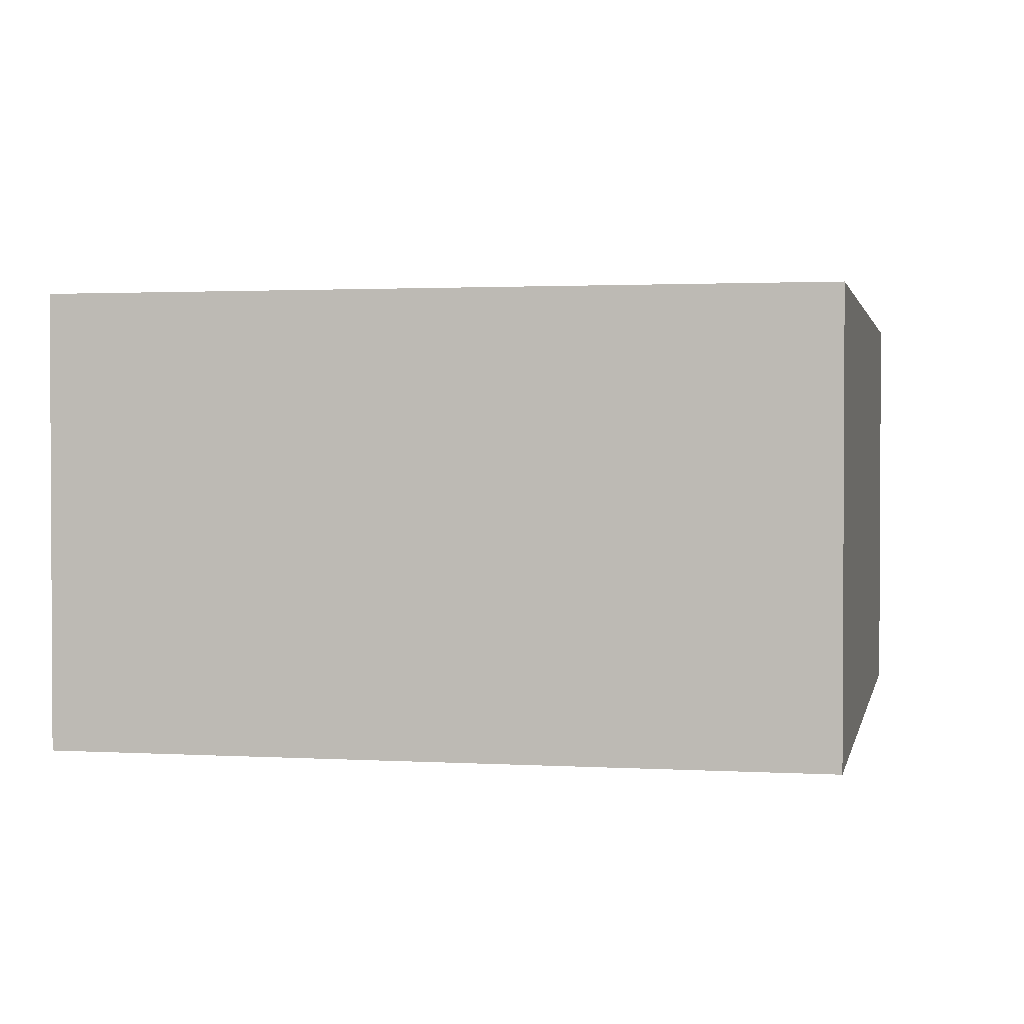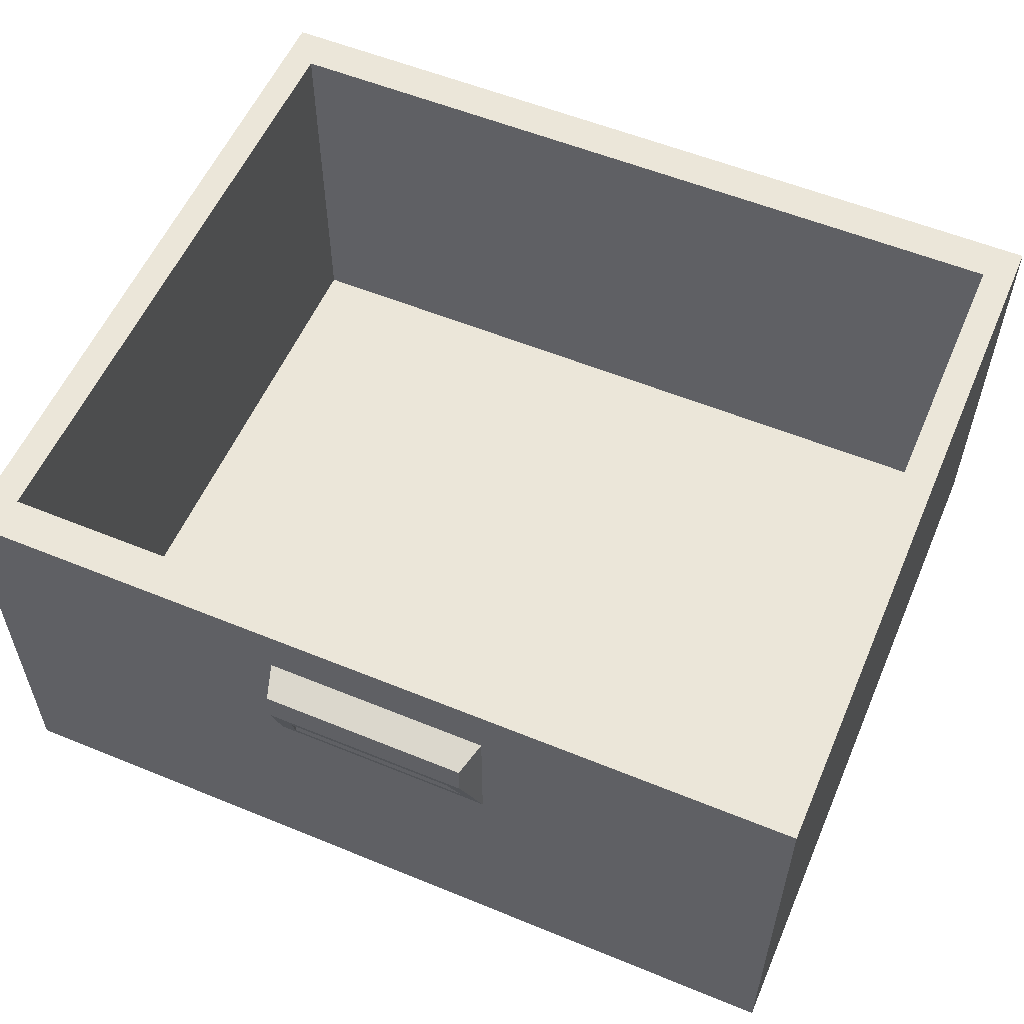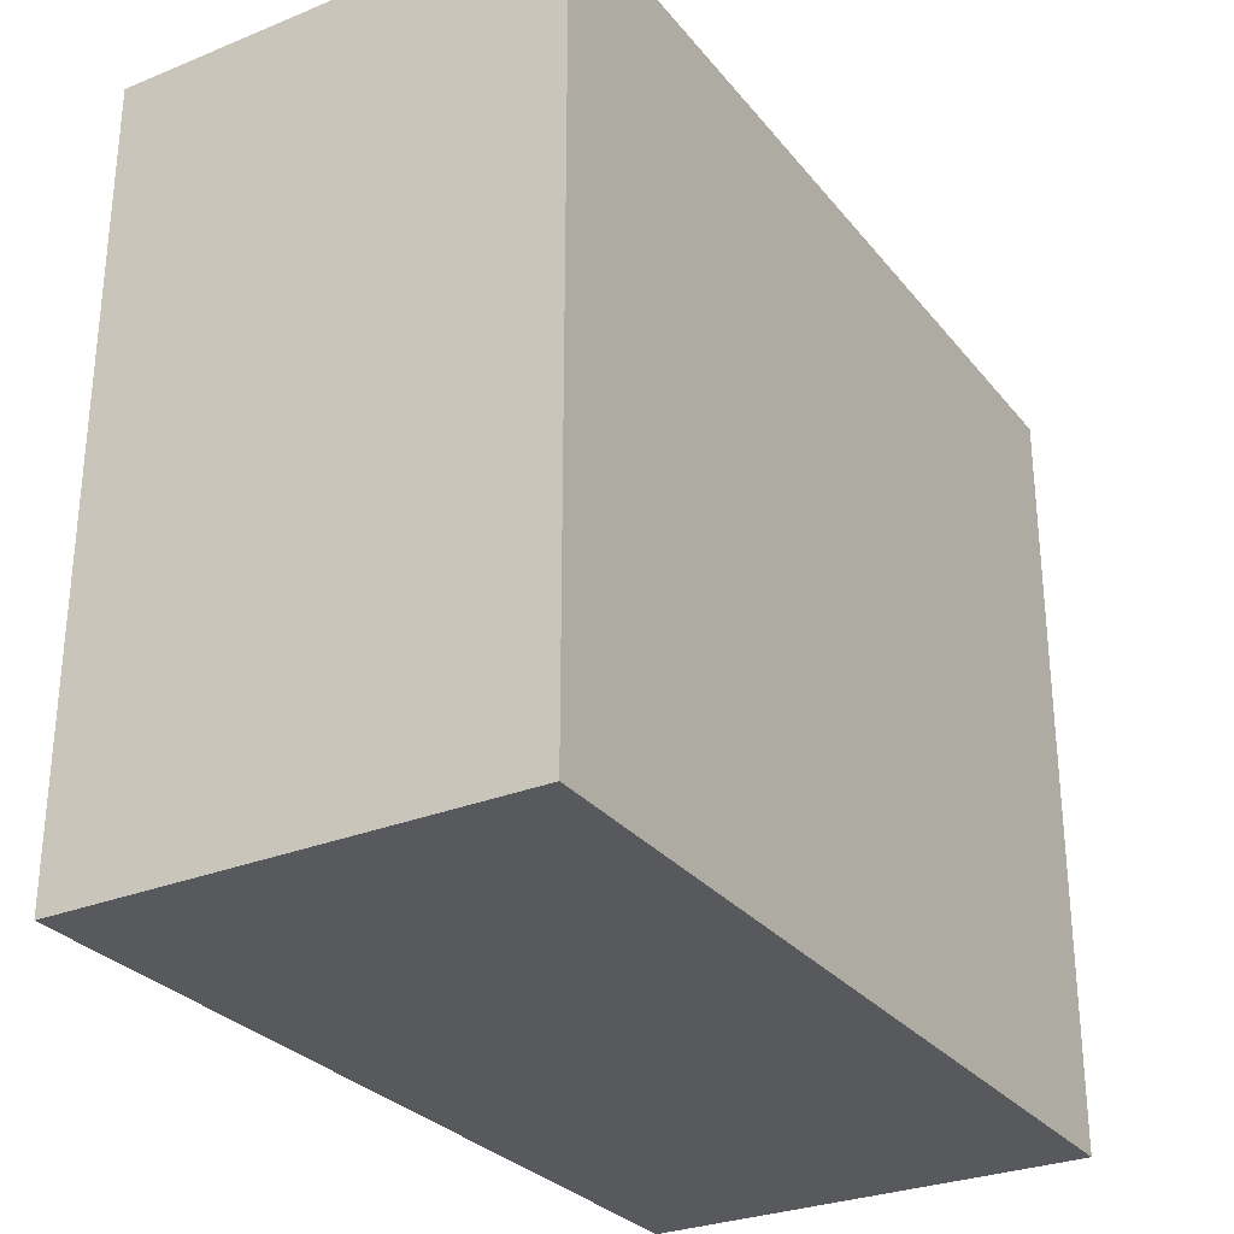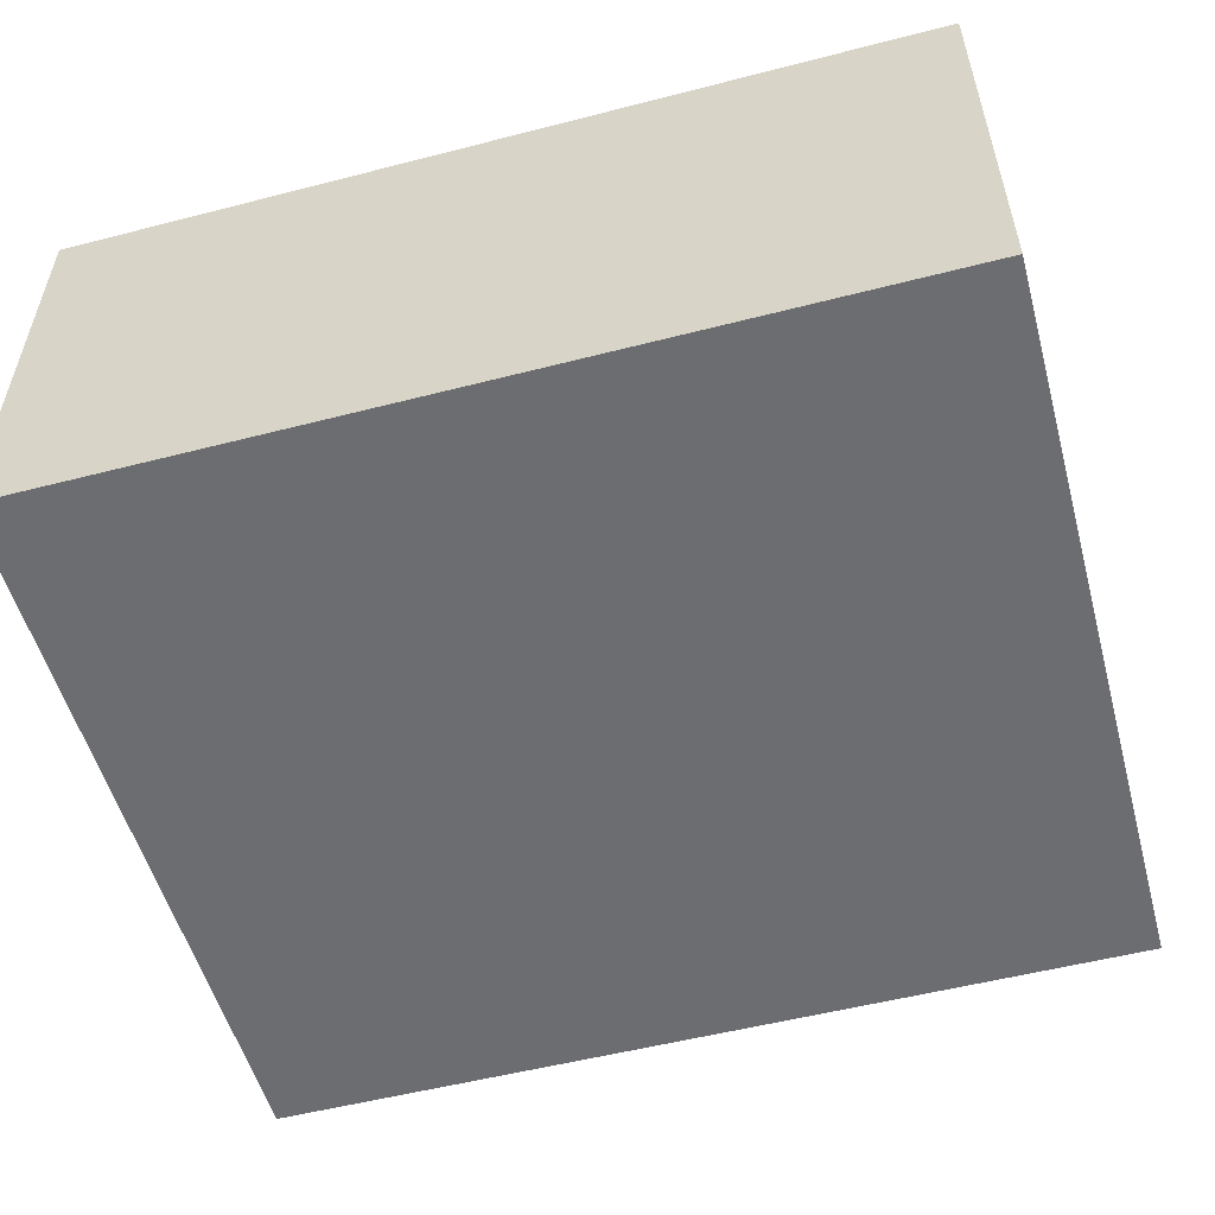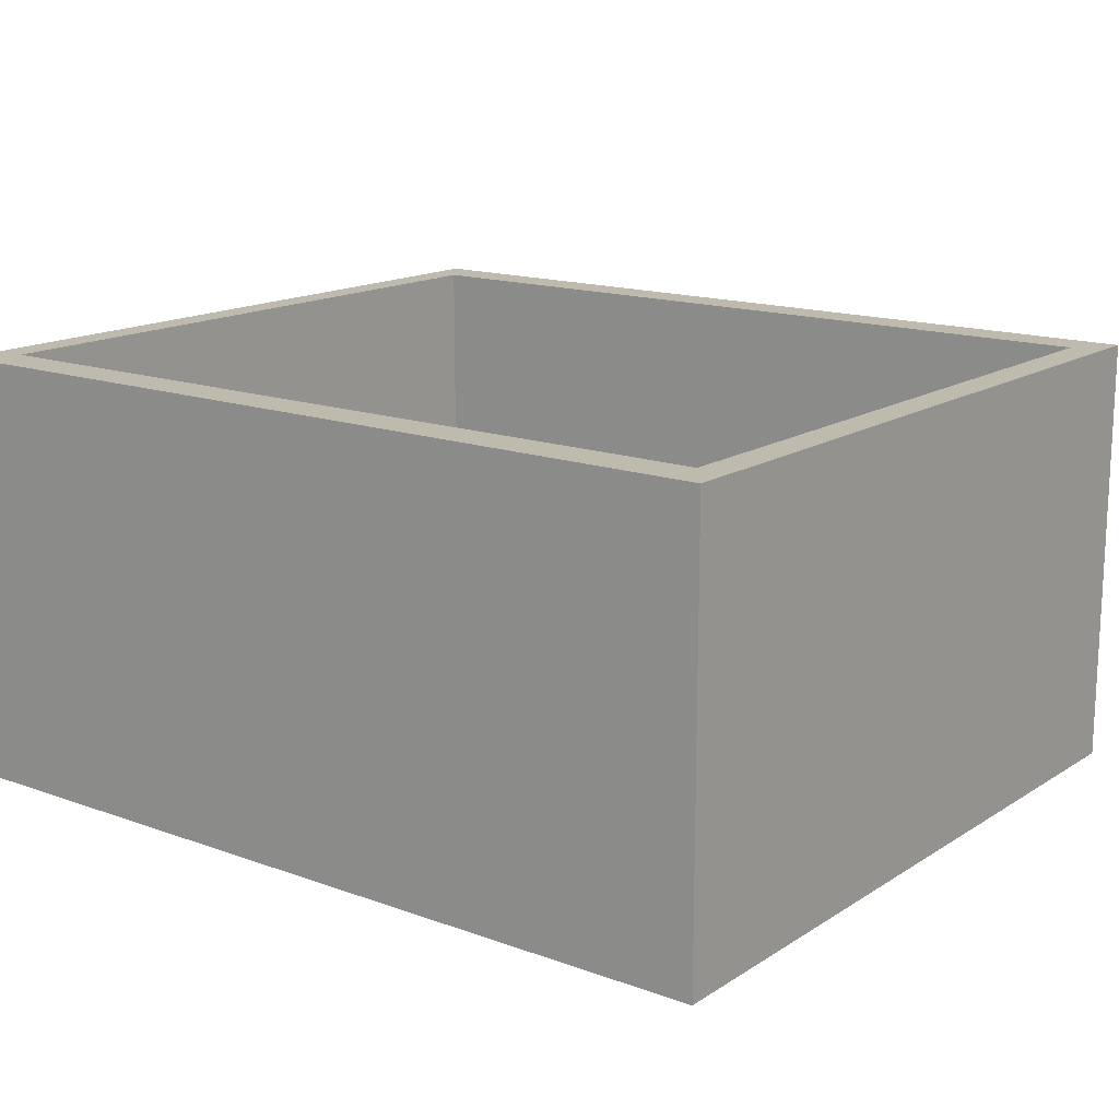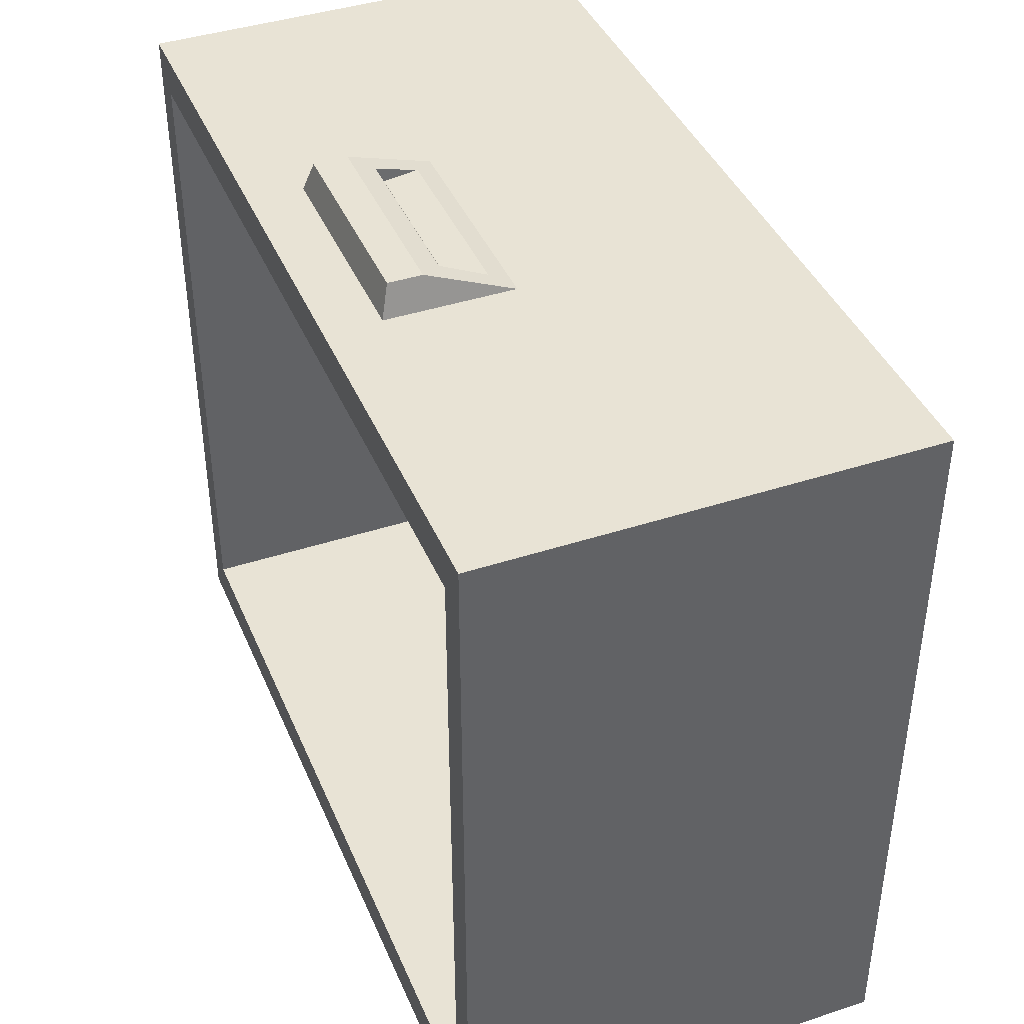
<metadata>
{"format":"obj","ext":"obj","renderer":"f3d","projection":"perspective","resolution":1024,"background":"white","views":[{"elev":1.7,"azim":101.8,"up":"+Y"},{"elev":56.3,"azim":23.2,"up":"+Y"},{"elev":-29.2,"azim":-59.0,"up":"+Z"},{"elev":-54.0,"azim":-164.7,"up":"+Y"},{"elev":15.4,"azim":-142.6,"up":"+Y"},{"elev":41.1,"azim":-111.8,"up":"+Z"}]}
</metadata>
<code>
g SM_Prop_Lockers_Drawer_04
v -0.3014 1.306e-08 -0.5201
v 0.3014 1.657e-07 -0.5201
v -0.3014 1.306e-08 0
v 0.3014 1.657e-07 0
v -0.3014 0.3029 0
v 0.3014 0.3029 0
v 0.3014 0.3029 -0.5201
v -0.3014 0.3029 -0.5201
v -0.2793 0.3029 -0.02917
v -0.2793 0.3029 -0.491
v 0.2793 0.3029 -0.02917
v 0.2793 0.3029 -0.491
v -0.2793 0.03345 -0.02917
v -0.2793 0.03345 -0.491
v 0.2793 0.03345 -0.02917
v 0.2793 0.03345 -0.491
v 0.08458 0.2649 0
v 0.08458 0.1765 0
v -0.07149 0.2649 0
v -0.07149 0.1765 0
v 0.07767 0.2588 0.02161
v 0.07767 0.2356 0.02161
v -0.06458 0.2588 0.02161
v -0.06458 0.2356 0.02161
v -0.05756 0.1902 0.005031
v 0.07065 0.1902 0.005031
v 0.06497 0.2208 0.01619
v -0.05188 0.2208 0.01619
v -0.05268 0.2153 0.005031
v 0.06577 0.2153 0.005031
v 0.3014 1.657e-07 -0.5201
v -0.3014 1.306e-08 -0.5201
v -0.3014 1.306e-08 0
v -0.3014 1.306e-08 -0.5201
v -0.3014 0.3029 -0.5201
v 0.3014 0.3029 -0.5201
v 0.3014 1.657e-07 -0.5201
v 0.3014 1.657e-07 0
v -0.3014 0.3029 -0.5201
v -0.3014 0.3029 0
v 0.3014 0.3029 0
v 0.3014 0.3029 -0.5201
v -0.2793 0.3029 -0.491
v -0.2793 0.03345 -0.491
v -0.2793 0.03345 -0.02917
v -0.2793 0.3029 -0.02917
v -0.2793 0.3029 -0.02917
v -0.2793 0.03345 -0.02917
v 0.2793 0.03345 -0.02917
v 0.2793 0.3029 -0.02917
v 0.2793 0.3029 -0.02917
v 0.2793 0.03345 -0.02917
v 0.2793 0.03345 -0.491
v 0.2793 0.3029 -0.491
v 0.2793 0.3029 -0.491
v 0.2793 0.03345 -0.491
v -0.2793 0.03345 -0.491
v -0.2793 0.3029 -0.491
v 0.3014 1.657e-07 0
v 0.3014 0.3029 0
v -0.3014 0.3029 0
v -0.3014 1.306e-08 0
v 0.08458 0.1765 0
v 0.07767 0.2356 0.02161
v 0.07767 0.2588 0.02161
v 0.08458 0.2649 0
v 0.08458 0.2649 0
v 0.07767 0.2588 0.02161
v -0.06458 0.2588 0.02161
v -0.07149 0.2649 0
v -0.07149 0.2649 0
v -0.06458 0.2588 0.02161
v -0.06458 0.2356 0.02161
v -0.07149 0.1765 0
v -0.07149 0.1765 0
v 0.08458 0.1765 0
v 0.07767 0.2356 0.02161
v -0.06458 0.2356 0.02161
v -0.05756 0.1902 0.005031
v 0.07065 0.1902 0.005031
v 0.07065 0.1902 0.005031
v 0.06577 0.2153 0.005031
v 0.06497 0.2208 0.01619
v 0.06497 0.2208 0.01619
v 0.06577 0.2153 0.005031
v -0.05268 0.2153 0.005031
v -0.05188 0.2208 0.01619
v -0.05188 0.2208 0.01619
v -0.05268 0.2153 0.005031
v -0.05756 0.1902 0.005031
g SM_Prop_Lockers_Drawer_04_0
f 83 82 81
f 90 89 88
f 4 3 1
f 2 4 1
f 8 7 31
f 32 8 31
f 23 24 22
f 21 23 22
f 35 34 33
f 5 35 33
f 38 37 36
f 6 38 36
f 15 16 14
f 13 15 14
f 45 44 43
f 46 45 43
f 49 48 47
f 50 49 47
f 53 52 51
f 54 53 51
f 57 56 55
f 58 57 55
f 65 64 63
f 66 65 63
f 69 68 67
f 70 69 67
f 73 72 71
f 74 73 71
f 30 29 79
f 80 30 79
f 86 85 84
f 87 86 84
f 78 28 77
f 28 27 77
f 25 28 78
f 77 27 76
f 75 25 78
f 27 26 76
f 26 25 75
f 76 26 75
f 62 20 61
f 20 19 61
f 18 20 62
f 61 19 60
f 59 18 62
f 19 17 60
f 17 18 59
f 60 17 59
f 42 12 41
f 12 11 41
f 10 12 42
f 41 11 40
f 39 10 42
f 11 9 40
f 9 10 39
f 40 9 39

</code>
